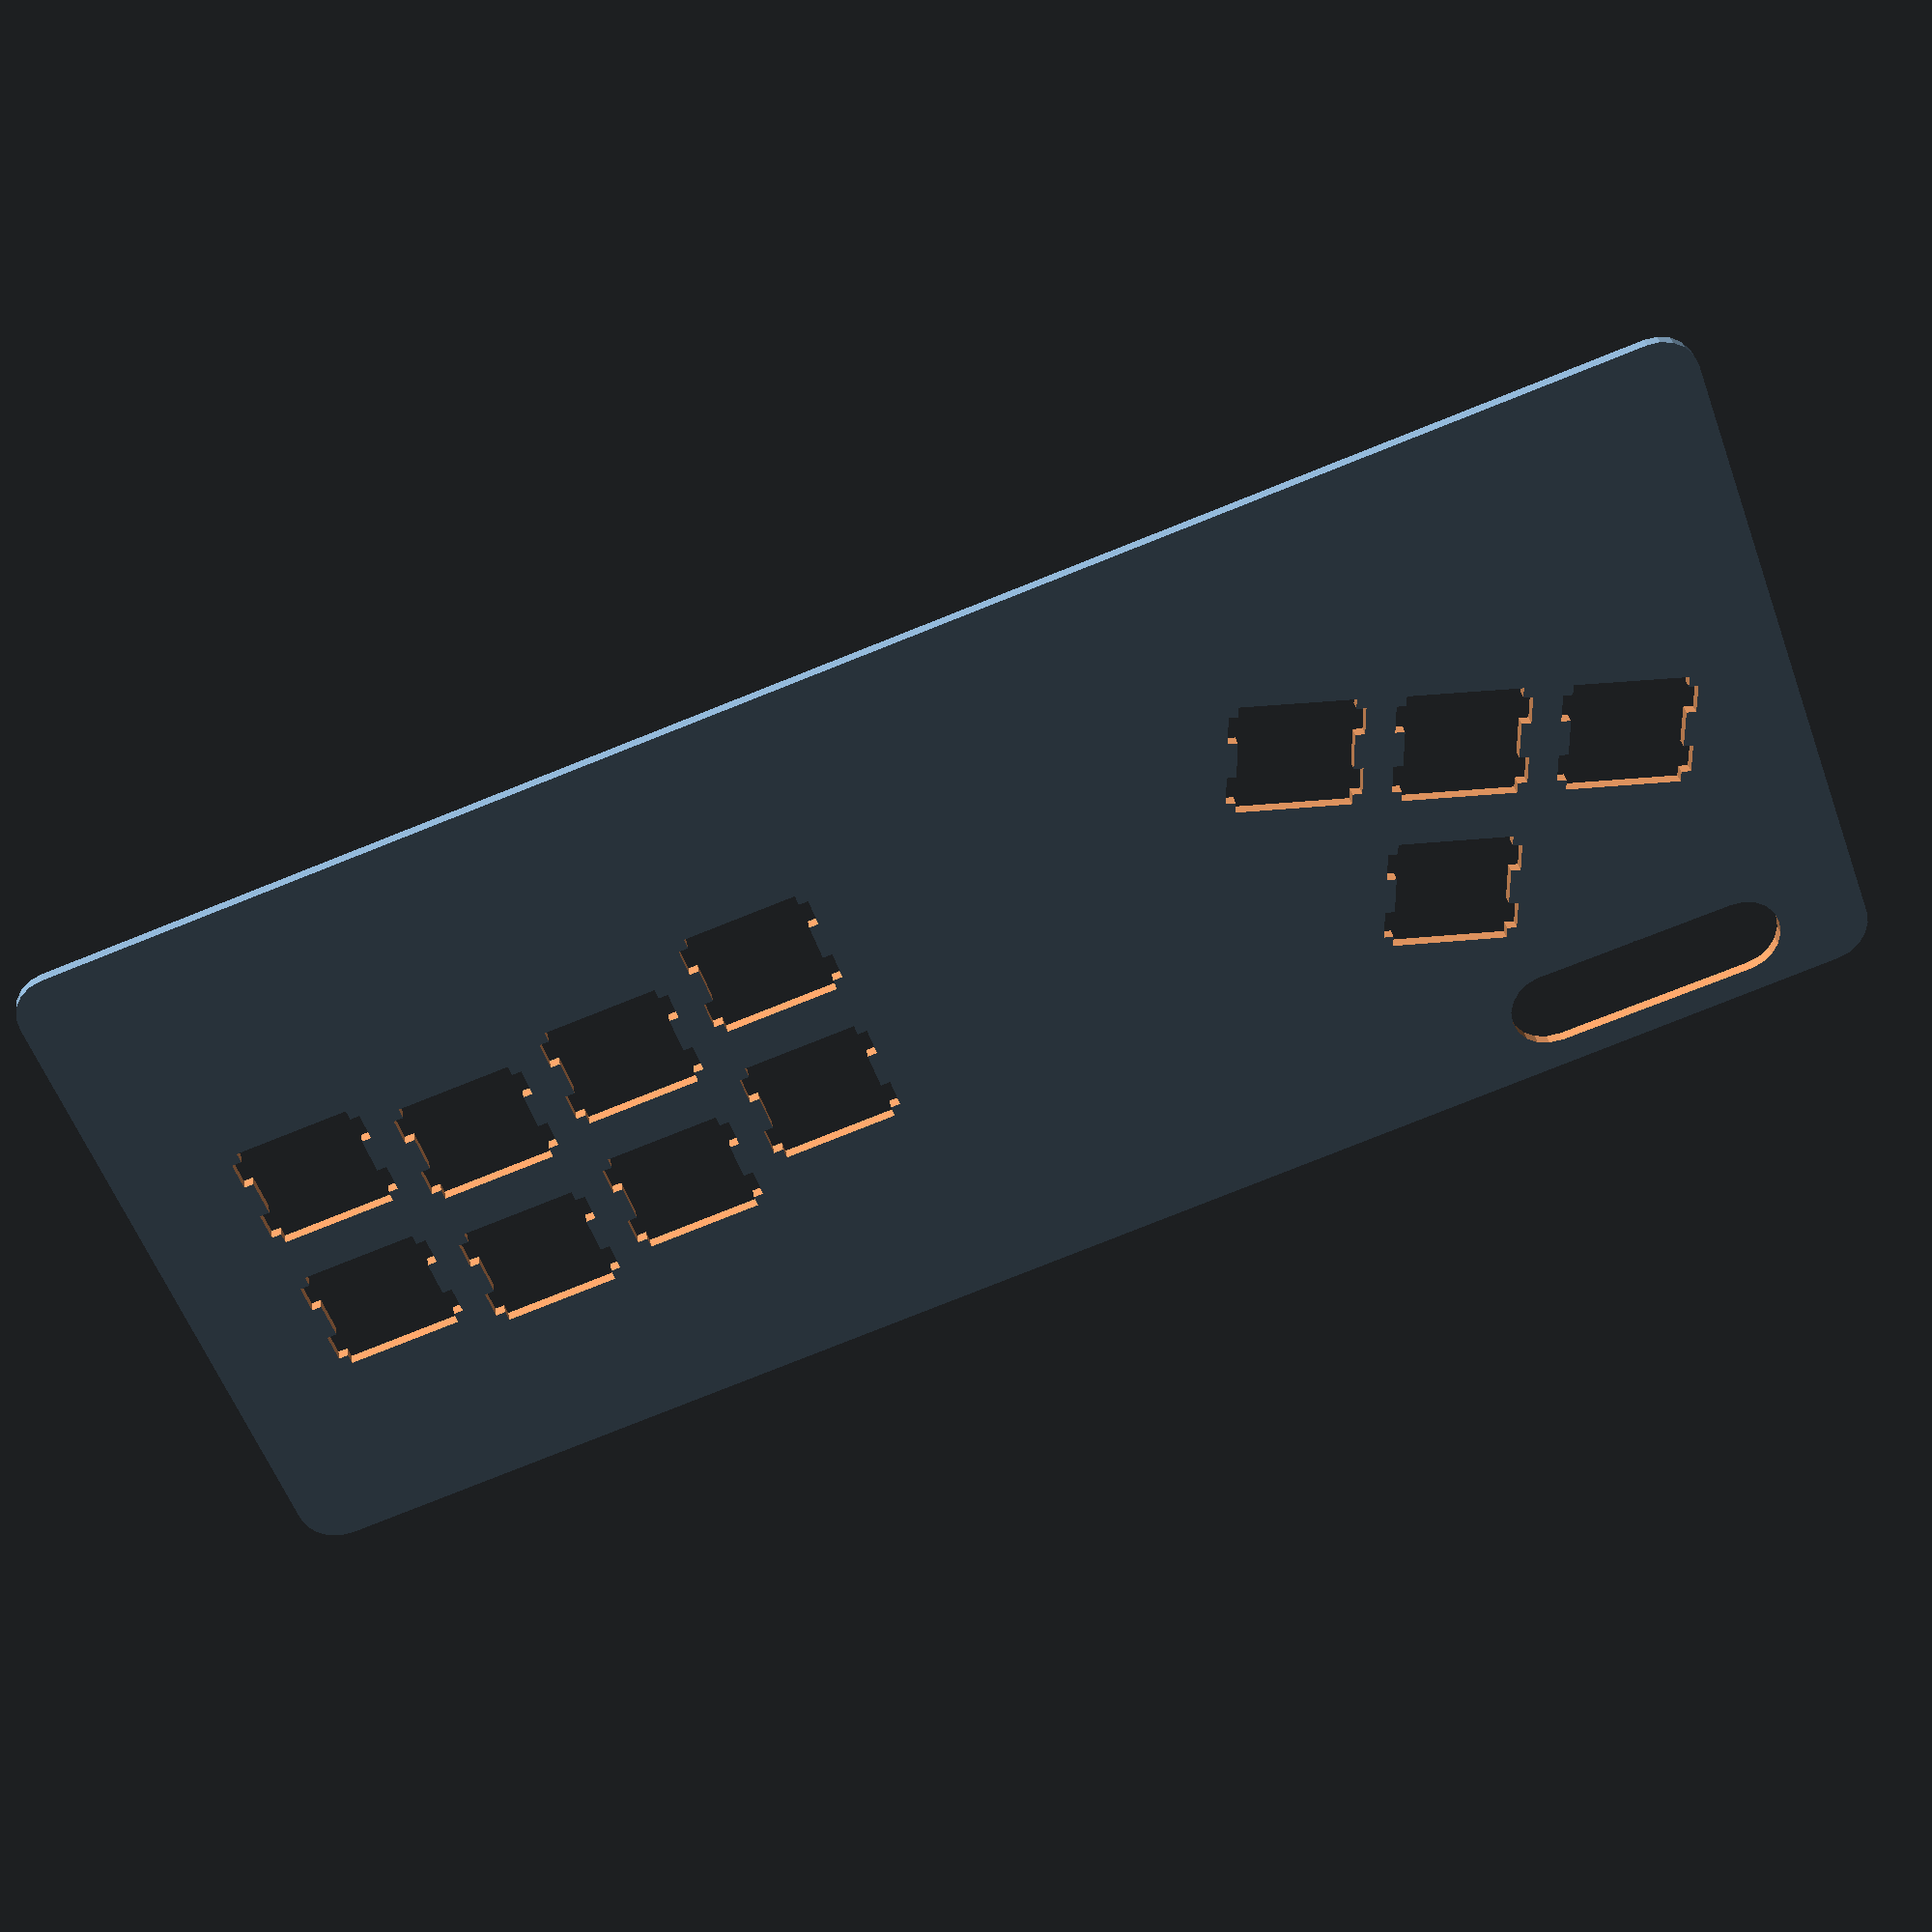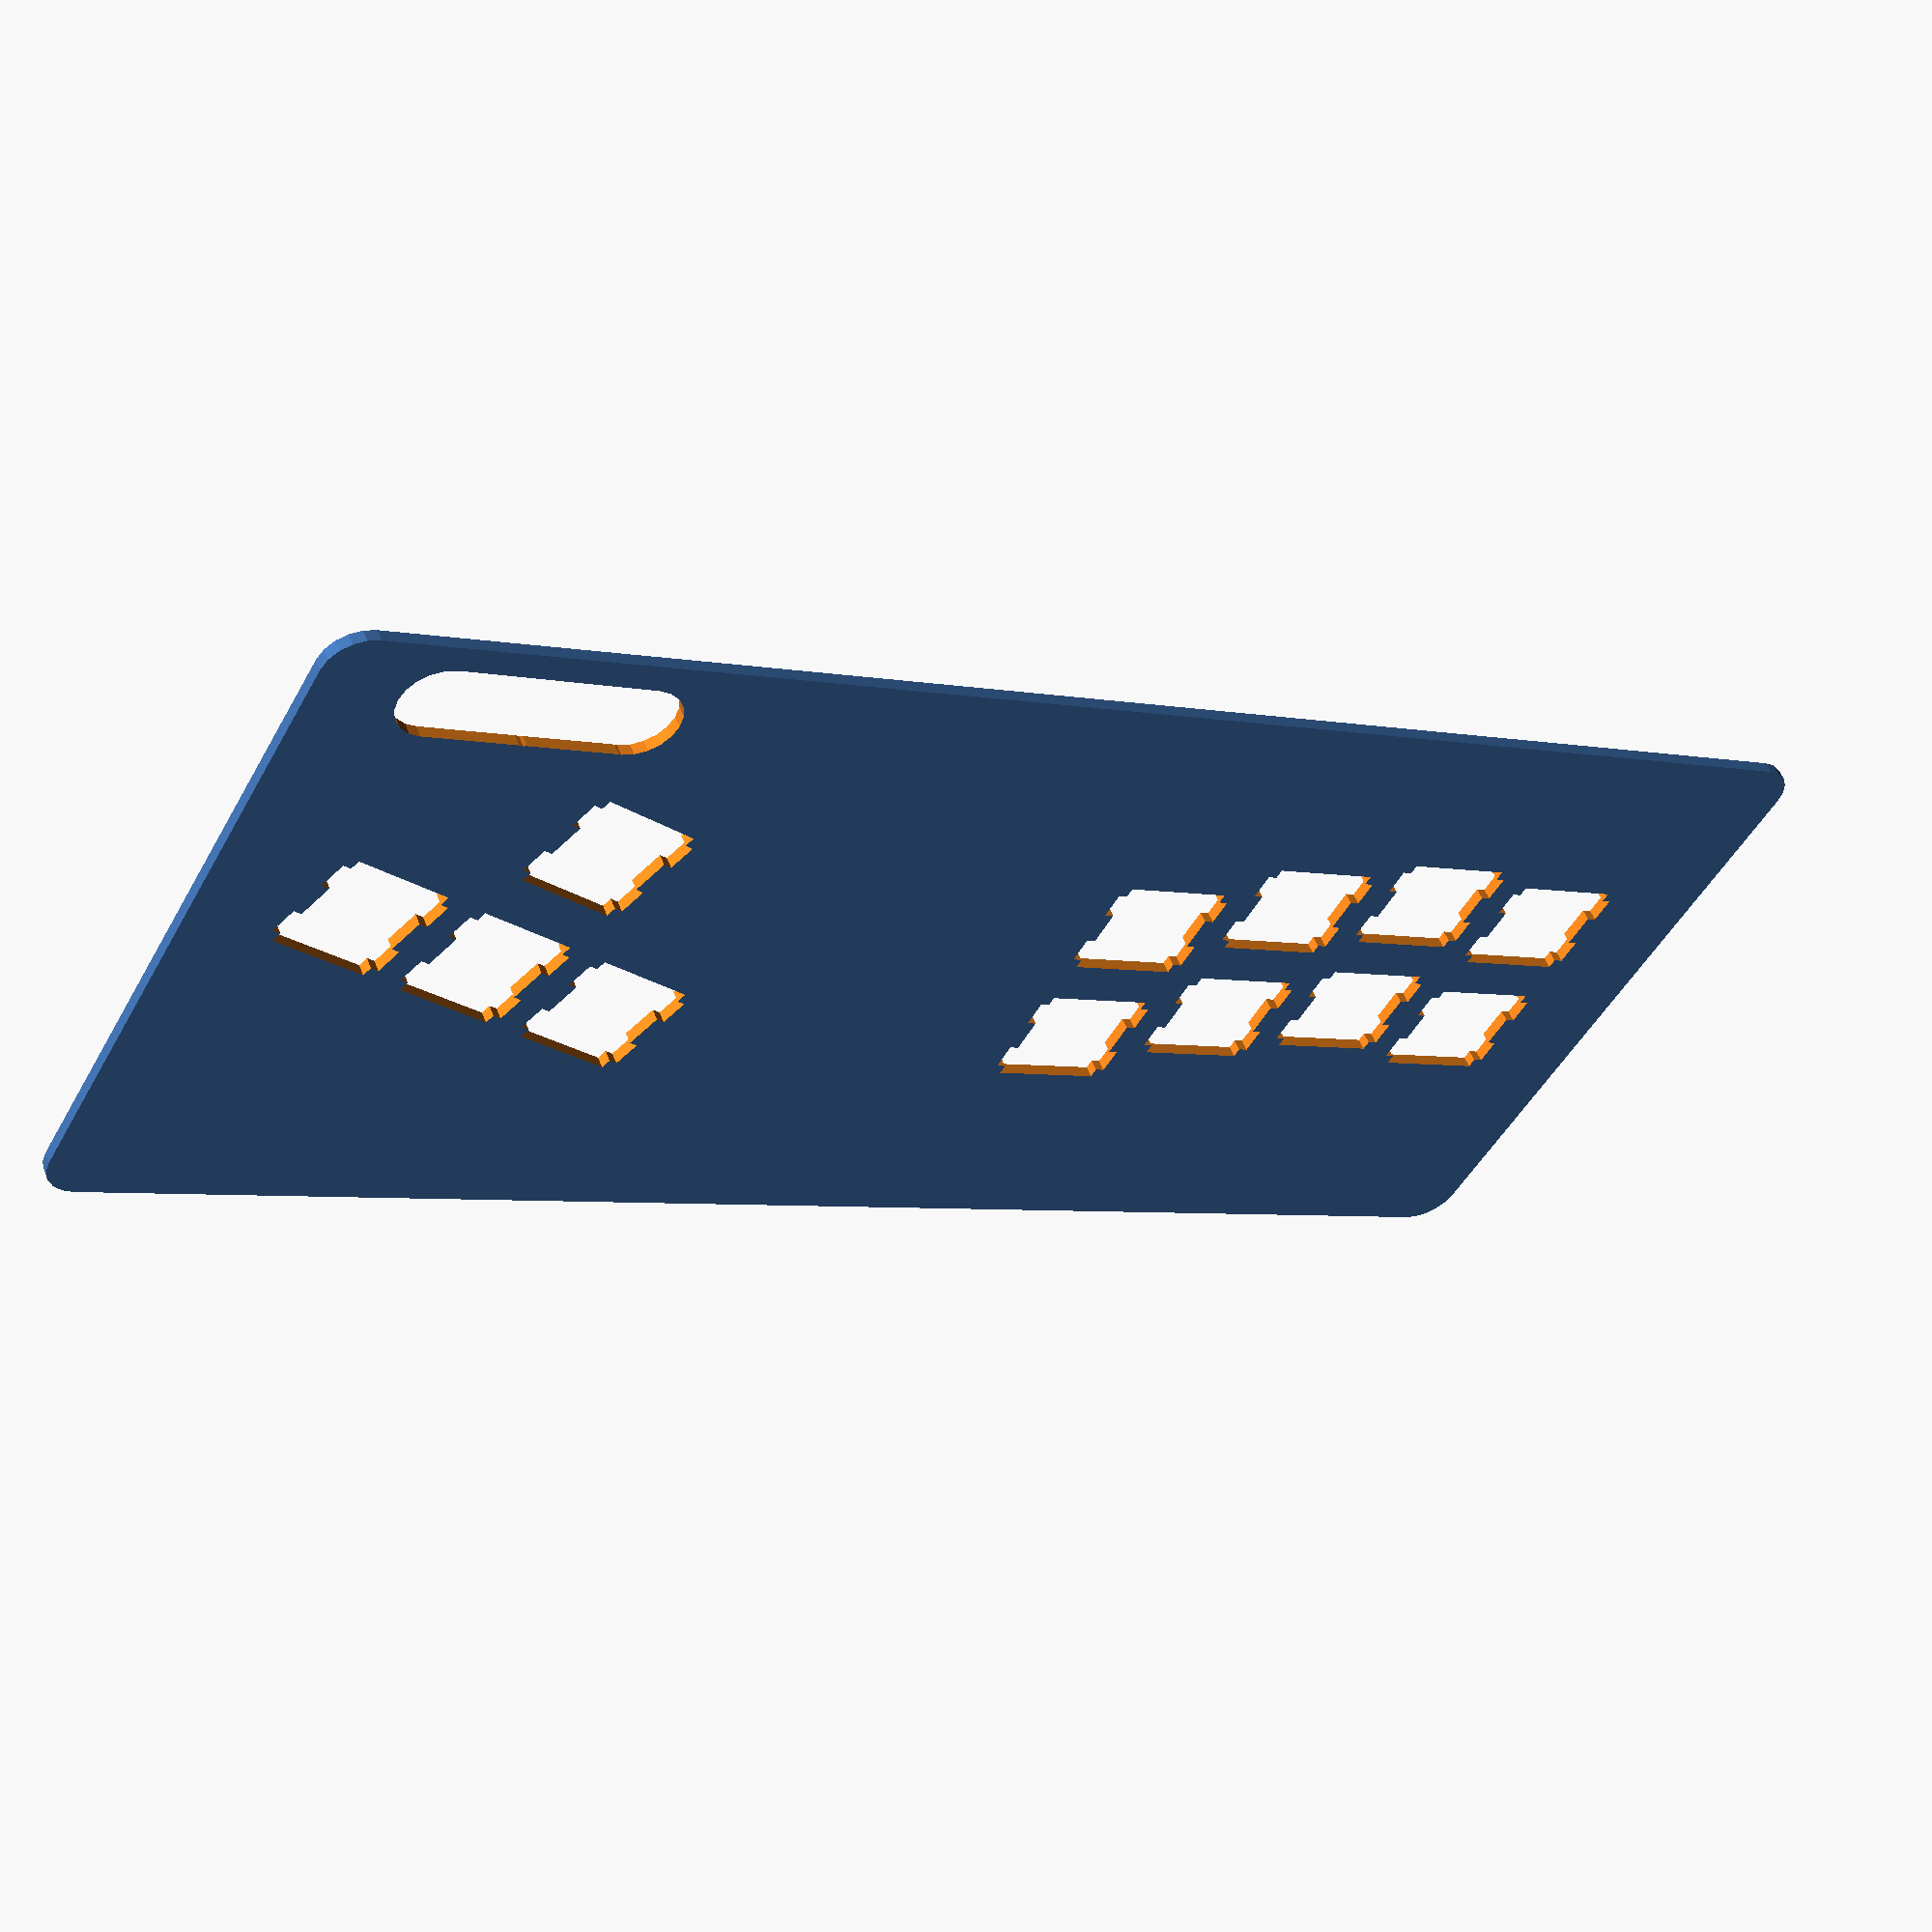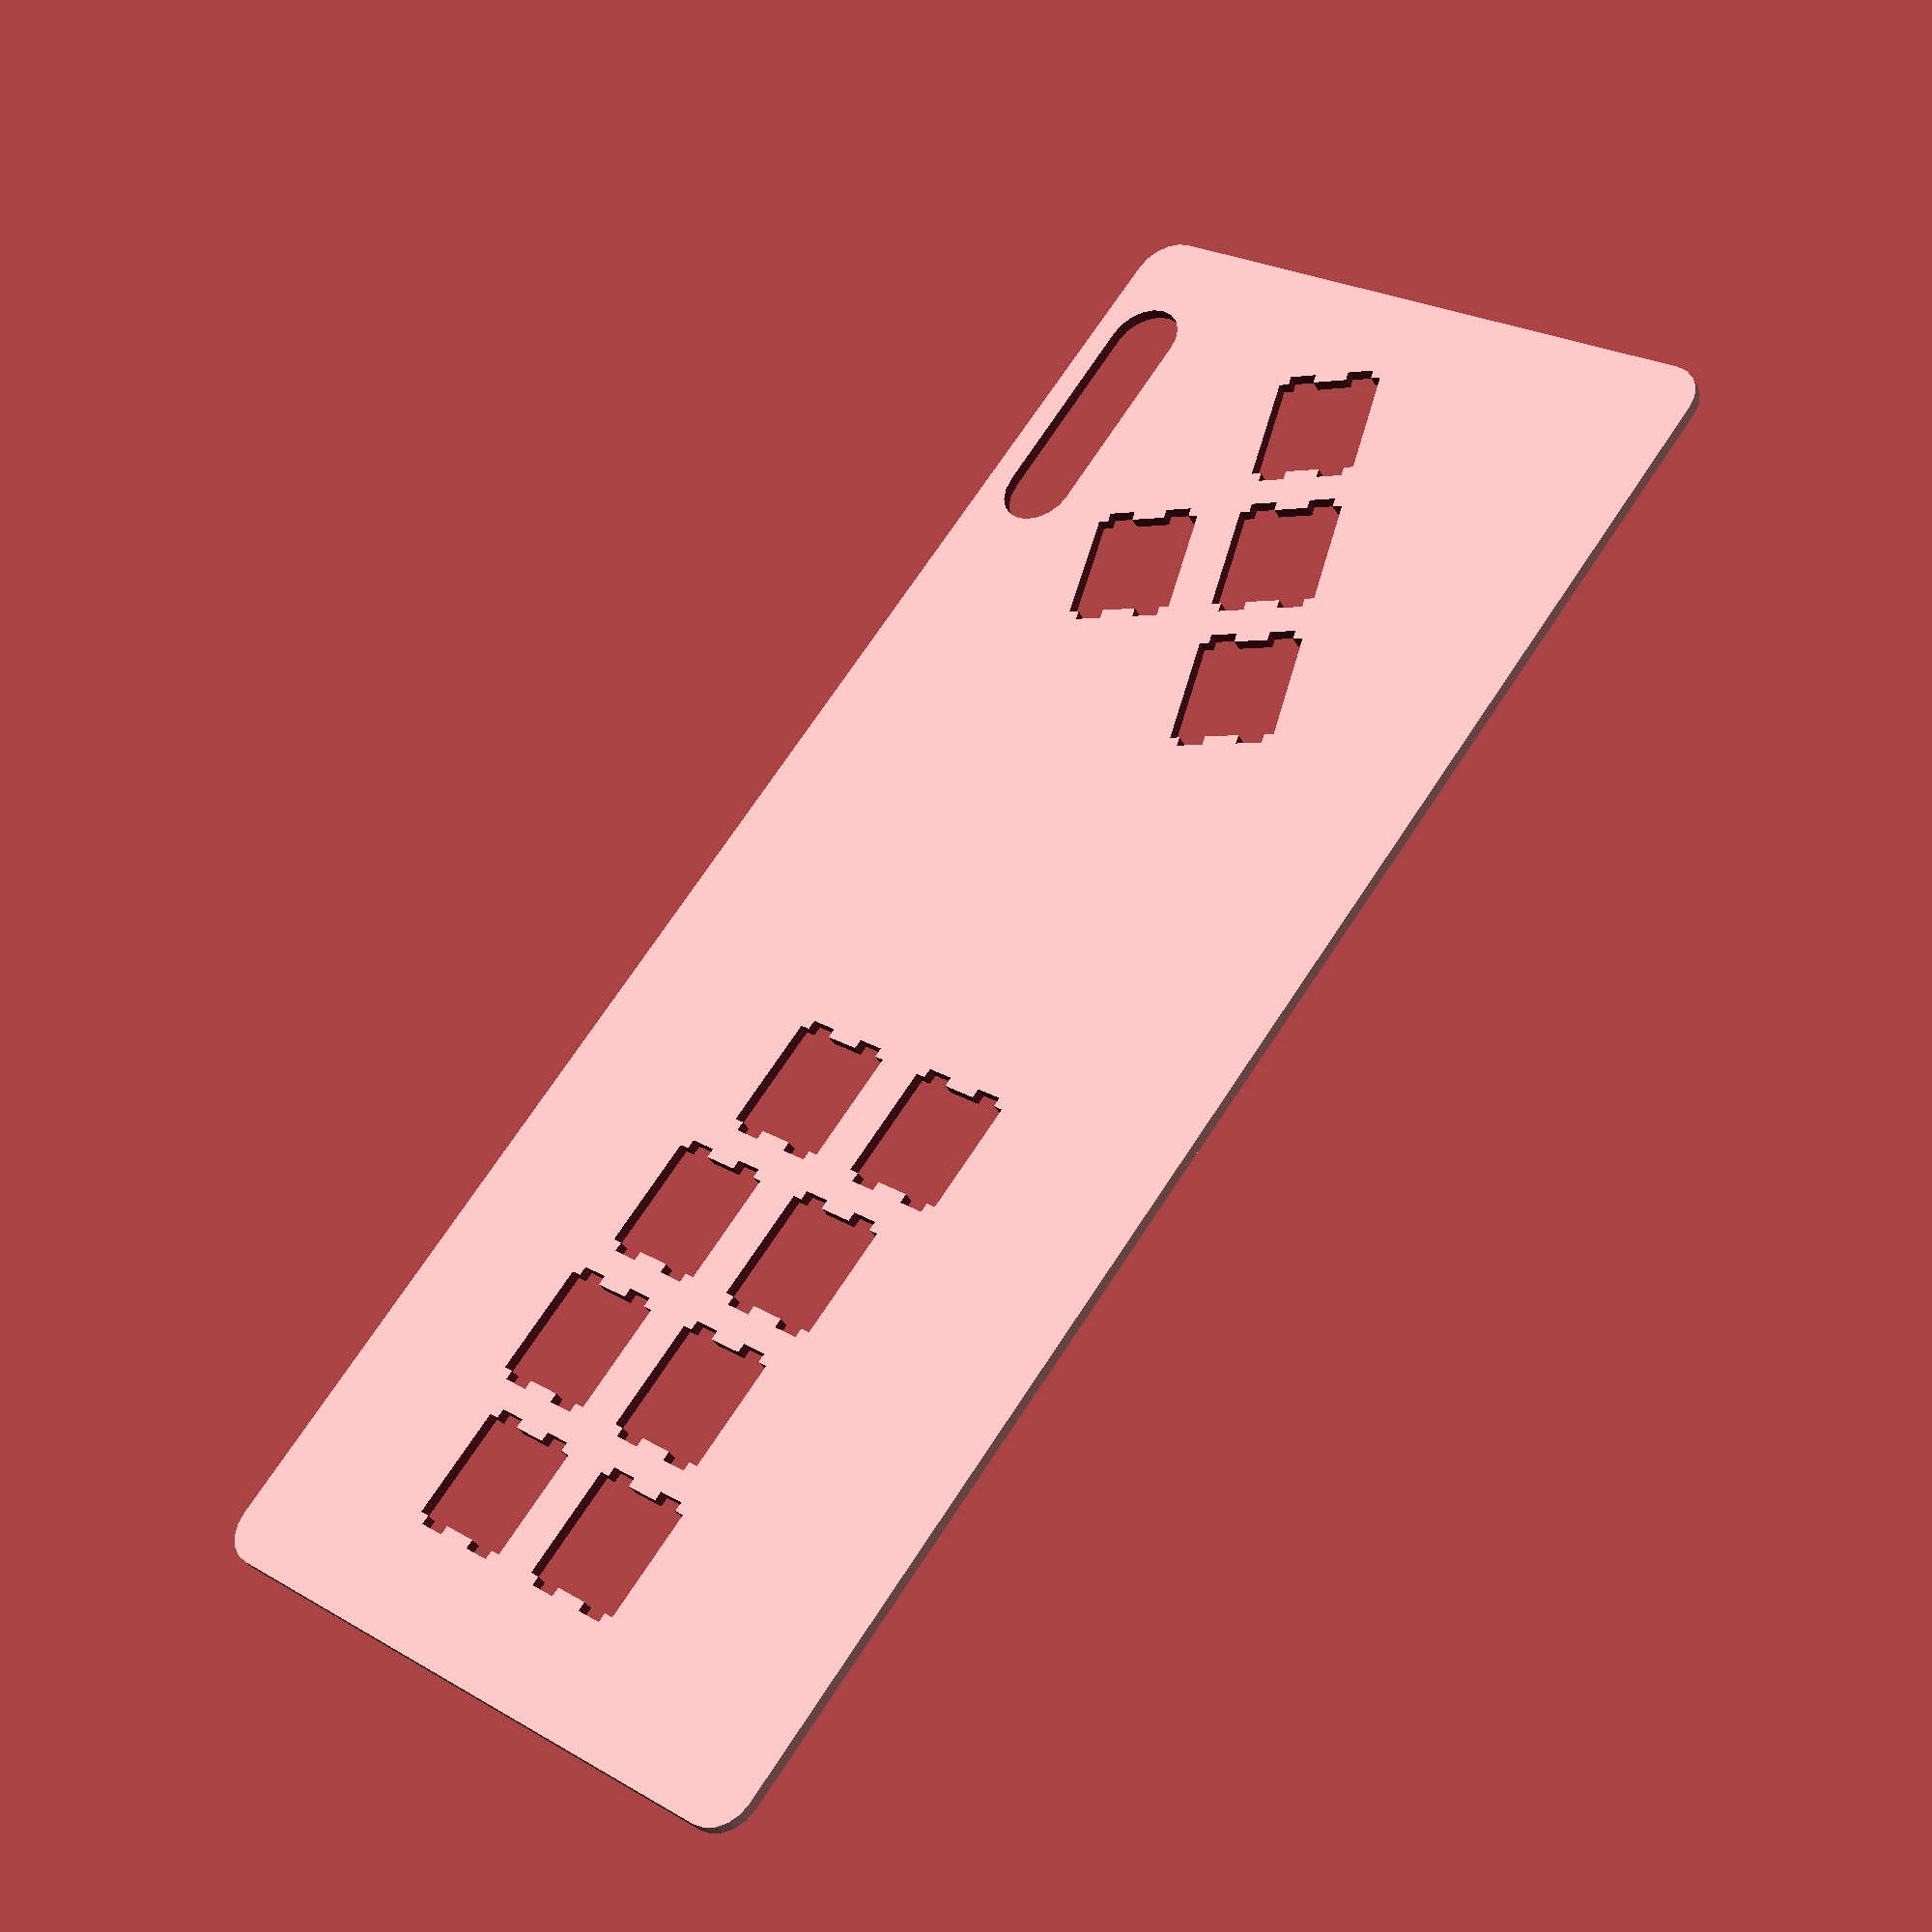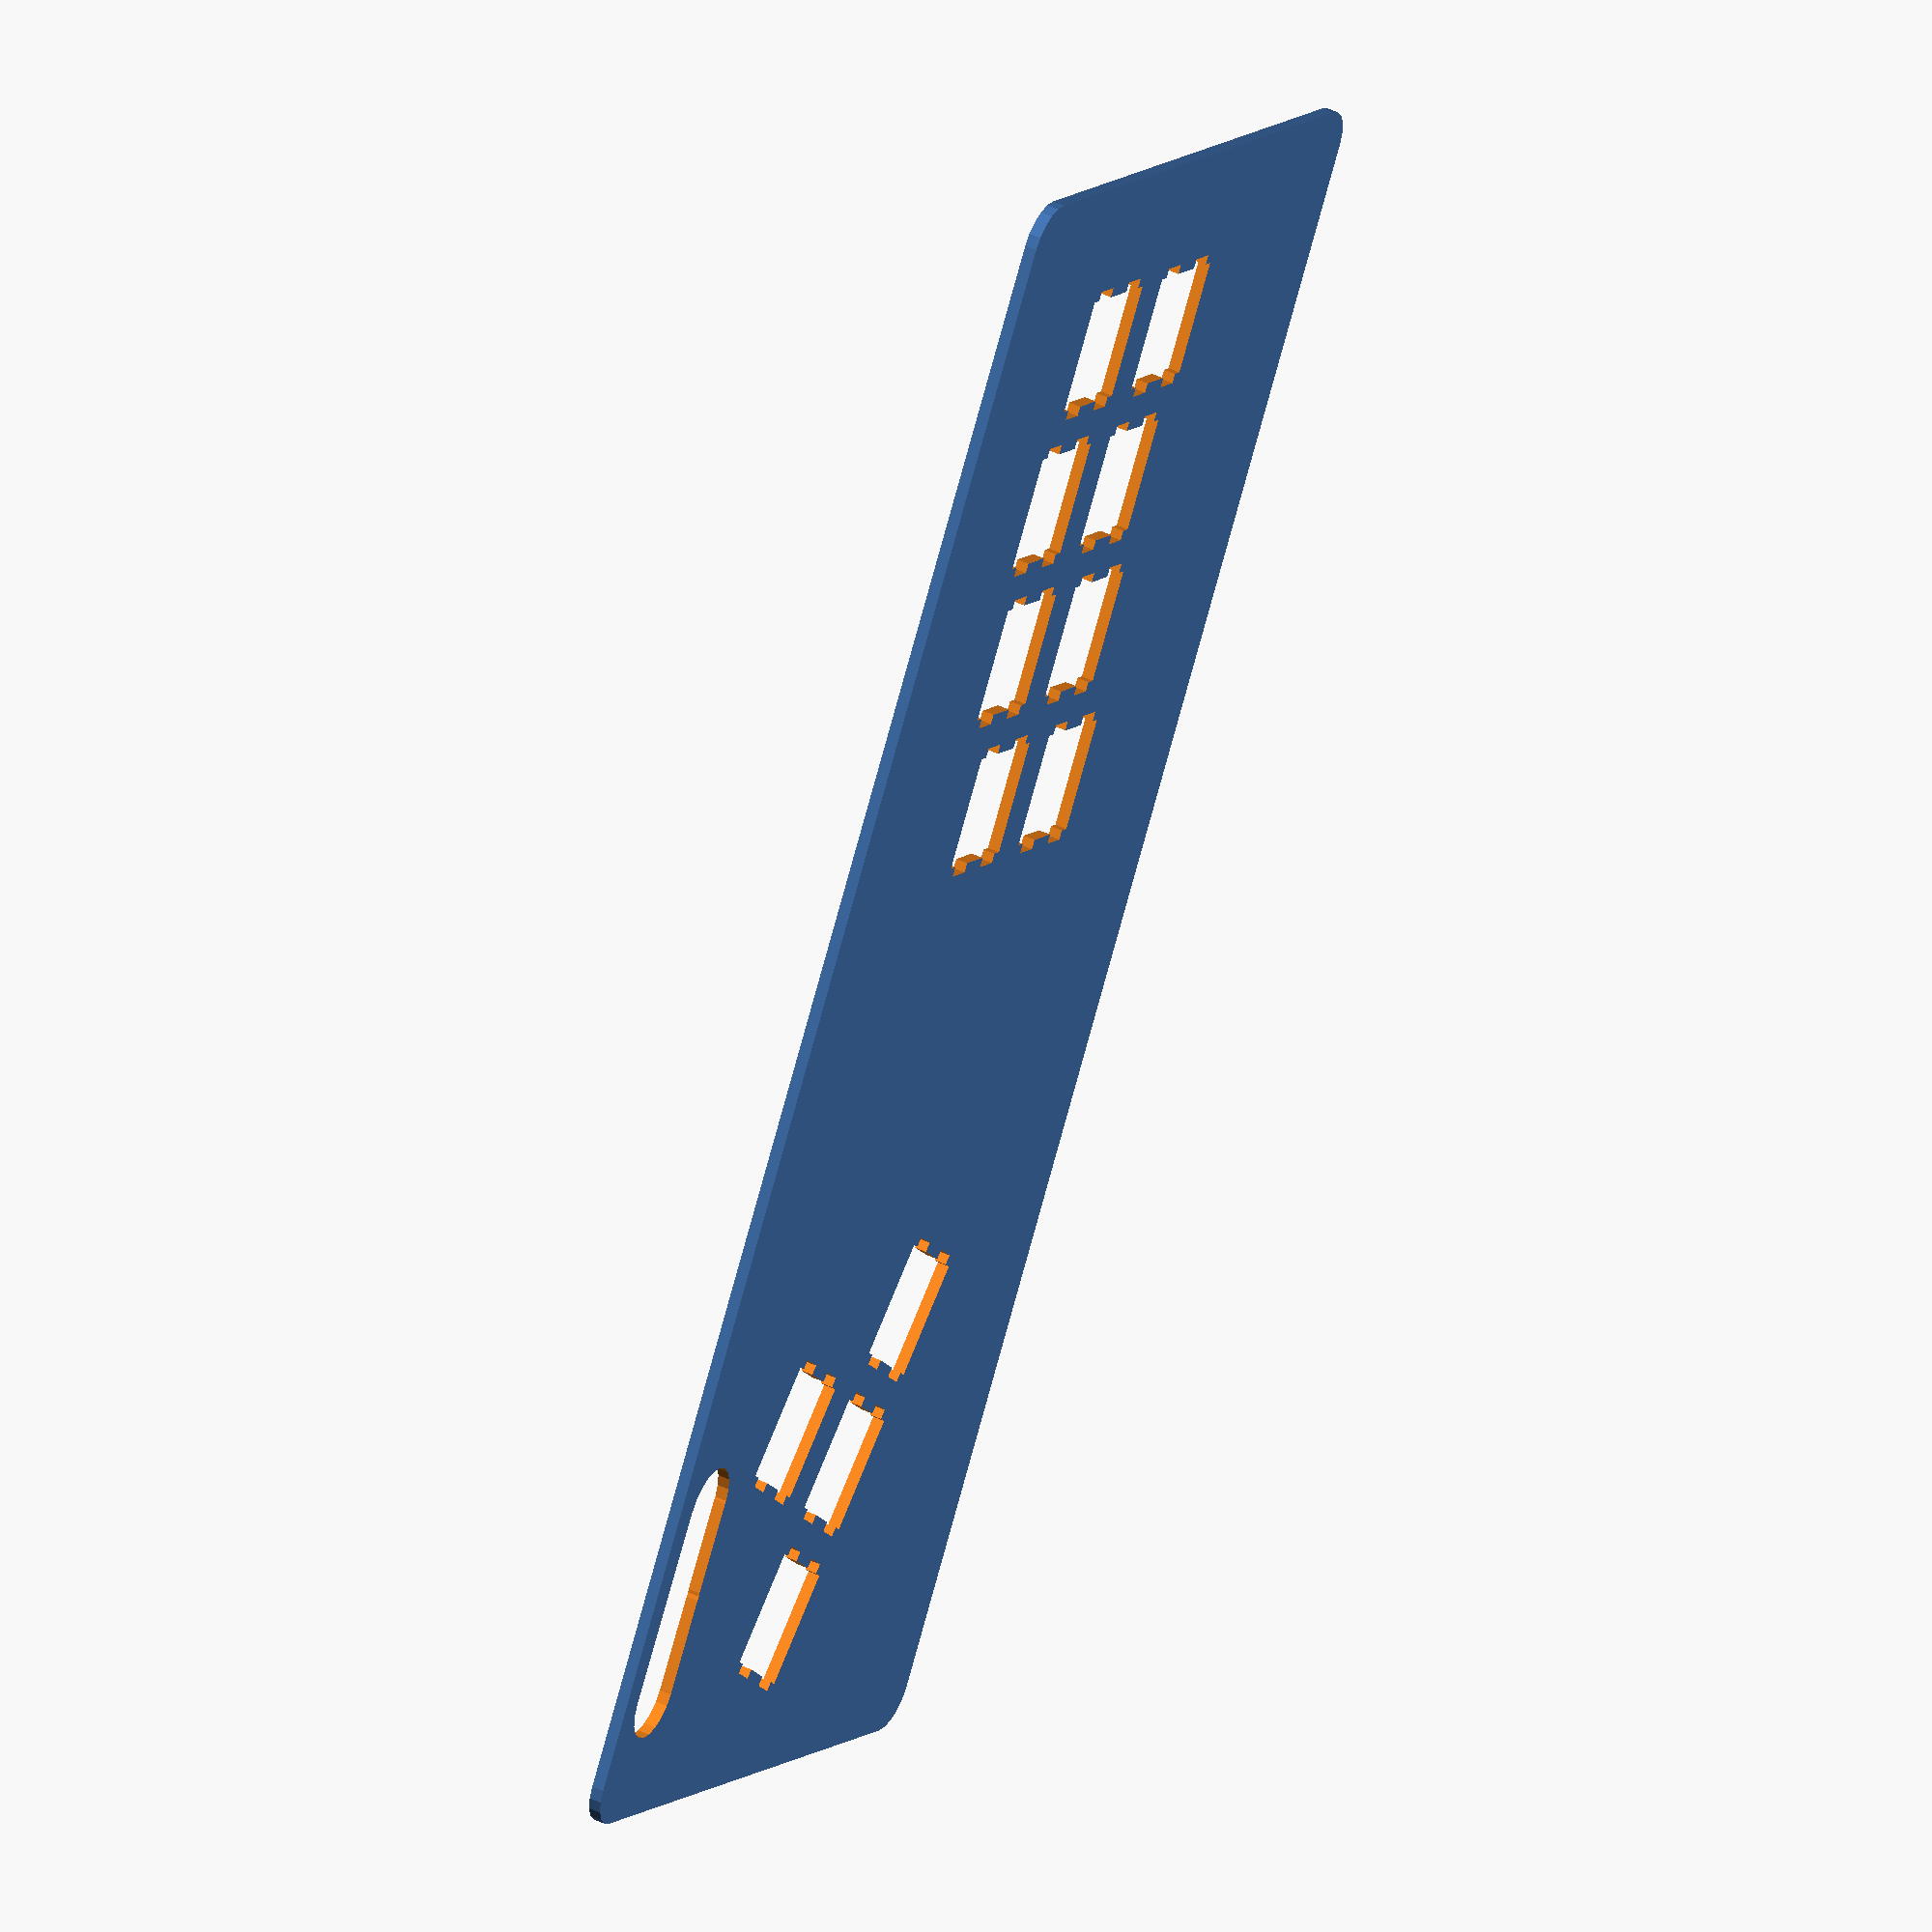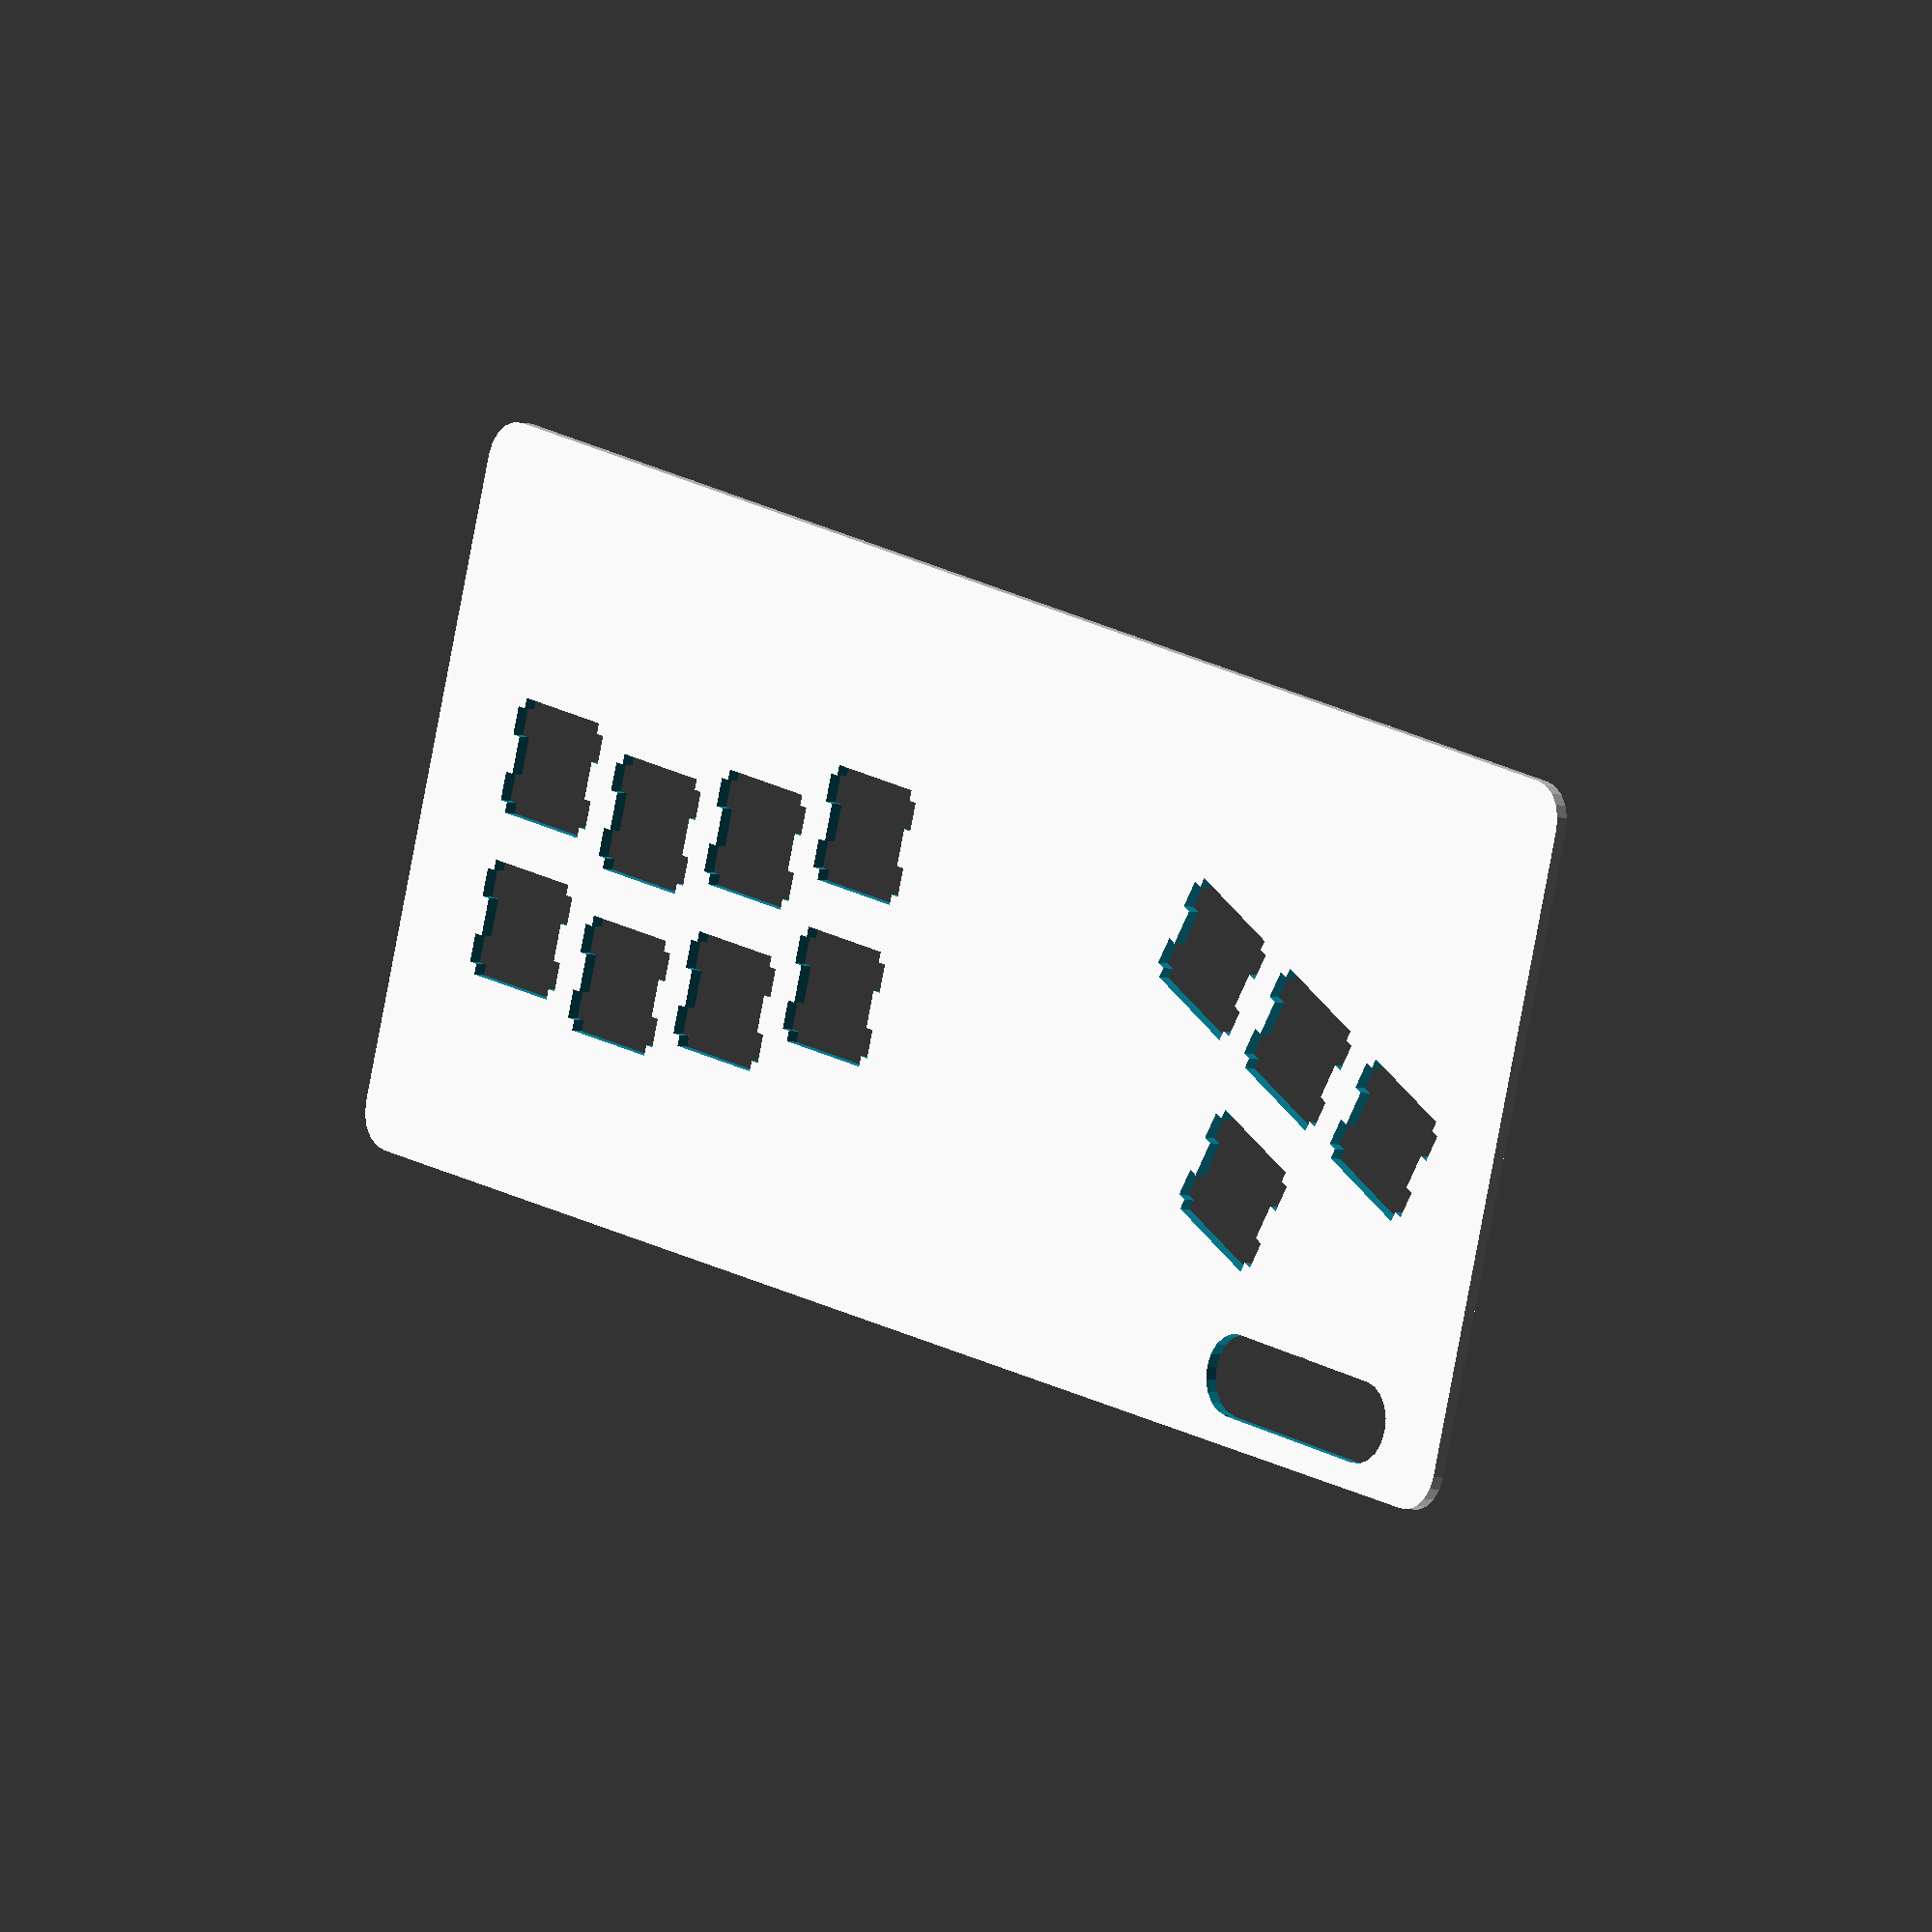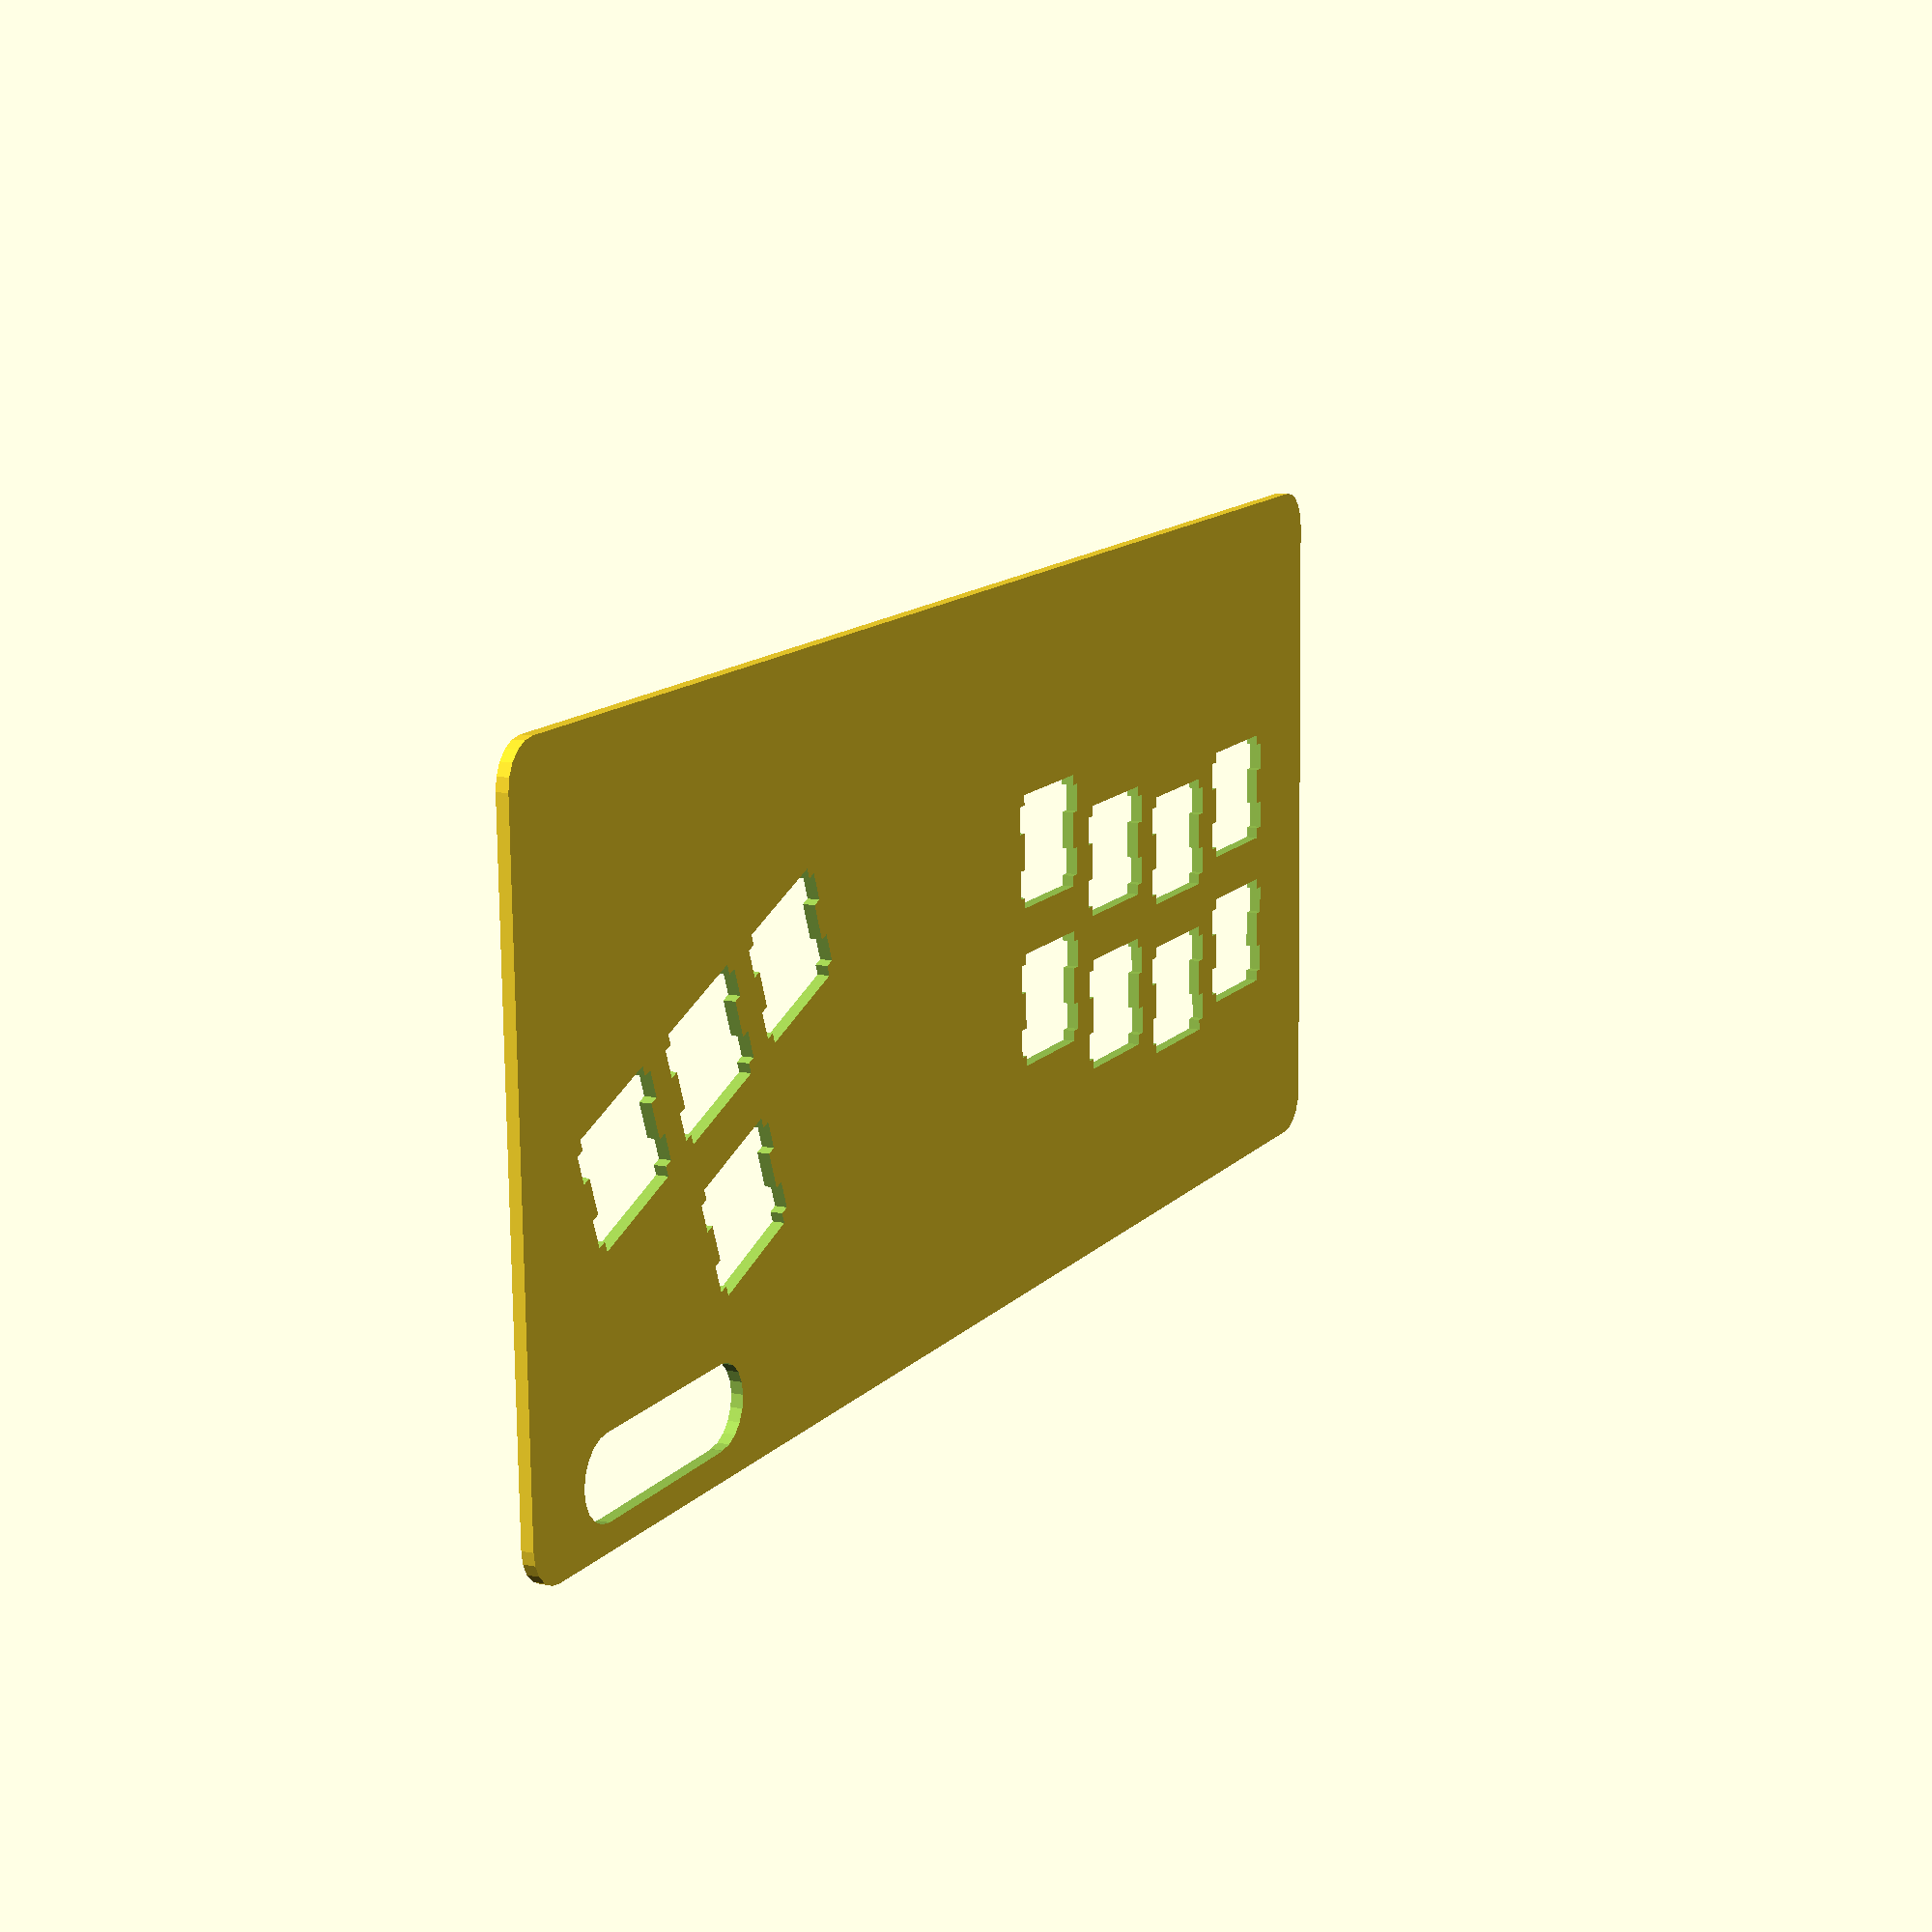
<openscad>
$fn=20;
szMechanicalSwitch = 14; //Side size

module switchSlot(arrPos, angle=0){
 szMechanicalSwitch = 14.2;
 tabWidth = szMechanicalSwitch+2.4;
 tabHeight = 3.5;
 
 for(pos = arrPos){
 translate(pos)
  rotate([90, 0, angle]){
   cube(szMechanicalSwitch, center=true);
   translate([0, 0, -4.05])
     cube([tabWidth, tabWidth, tabHeight], center=true);
   translate([0, 0, 4.05])
     cube([tabWidth, tabWidth, tabHeight], center=true);
  }
 }
}

module screwSlot(arrPos, diameter=3, wallthickness=2, height=3){
 for(pos = arrPos){
  translate(pos){
   difference(){
    cylinder(h=height, d=diameter+wallthickness, center=true);
    cylinder(h=height+1, d=diameter, center=true);
   }
  }
 } 
}

arrScrewPos = [
 [120, 4, -1.5],
 [120,86, -1.5],
 [206, 4, -1.5],
 [206,86, -1.5],
 [  4, 4, -1.5],
 [  4,86, -1.5]
];


arrWasdPos = [
 [47, 60, 0],
 [21, 48, 0],
 [40, 41, 0],
 [59, 34, 0]
];

posPico = [101, 64, 0];
szPico = [21, 51, 0];

arrBtnPos = [
 [127.4, 33.8, 0],
 [127.4, 53.8, 0],
 [147.4, 58.8, 0],
 [147.4, 38.8, 0],
 [167.4, 61.3, 0],
 [167.4, 41.3, 0],
 [187.4, 58.8, 0],
 [187.4, 38.8, 0],
];

arrSecBtnPos = [
 [15.6, 81.7, 0],
 [28.2, 81.5, 0],
 [40.6, 81.4, 0]
];

szSecondaryButtons = 10; //Diameter
angleWasd = -20;

roundedCornerDiam = 10;
arrCompRd = [roundedCornerDiam/2, roundedCornerDiam/2];

arrSzPlate = [210-roundedCornerDiam, 90-roundedCornerDiam, 1.5];

difference(){
 union(){

  translate([roundedCornerDiam/2, roundedCornerDiam/2, 0])
 minkowski(){
  cylinder(d=roundedCornerDiam, h=0.0001, center=false);
  cube(arrSzPlate);
 }
 
}
 
 switchSlot(arrWasdPos, -20);
 switchSlot(arrBtnPos);

 for(secBtnPos = arrSecBtnPos){
   translate(secBtnPos)
    cylinder(d=szSecondaryButtons, h=4 , center=true);
 }
 
  translate([15.5, 76.71, -1])
   rotate([0, 0, -0.6])
   cube([41-16, szSecondaryButtons, 6], center=false);
}

//screwSlot(arrScrewPos, 2.5, 3.5);

</openscad>
<views>
elev=148.7 azim=340.0 roll=188.4 proj=p view=solid
elev=126.5 azim=209.6 roll=200.9 proj=p view=solid
elev=37.2 azim=52.1 roll=206.1 proj=p view=solid
elev=314.9 azim=302.7 roll=298.9 proj=o view=solid
elev=185.6 azim=16.8 roll=129.8 proj=o view=wireframe
elev=168.4 azim=1.5 roll=64.1 proj=p view=solid
</views>
